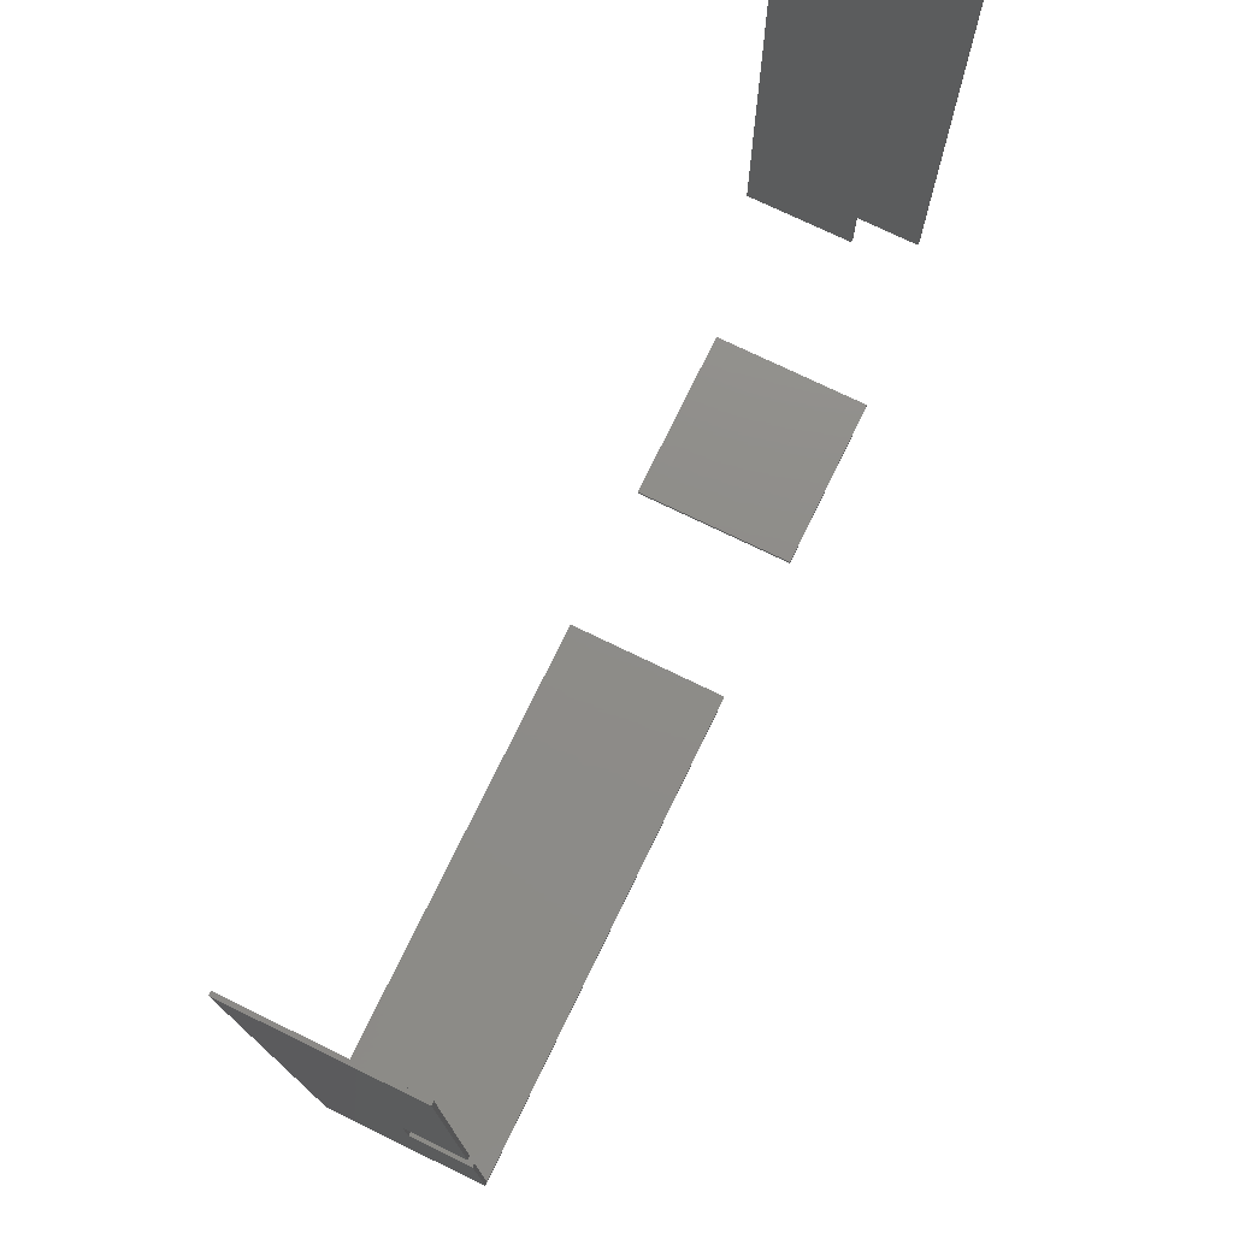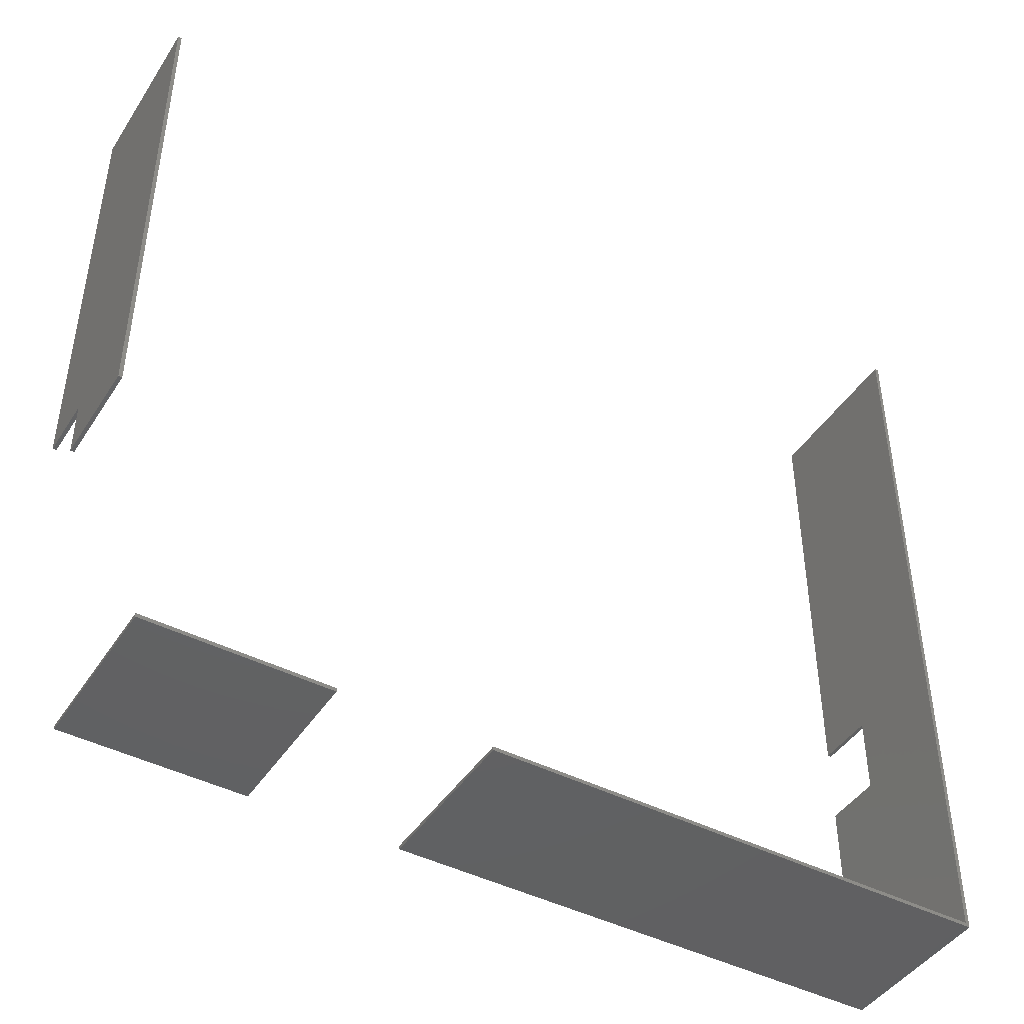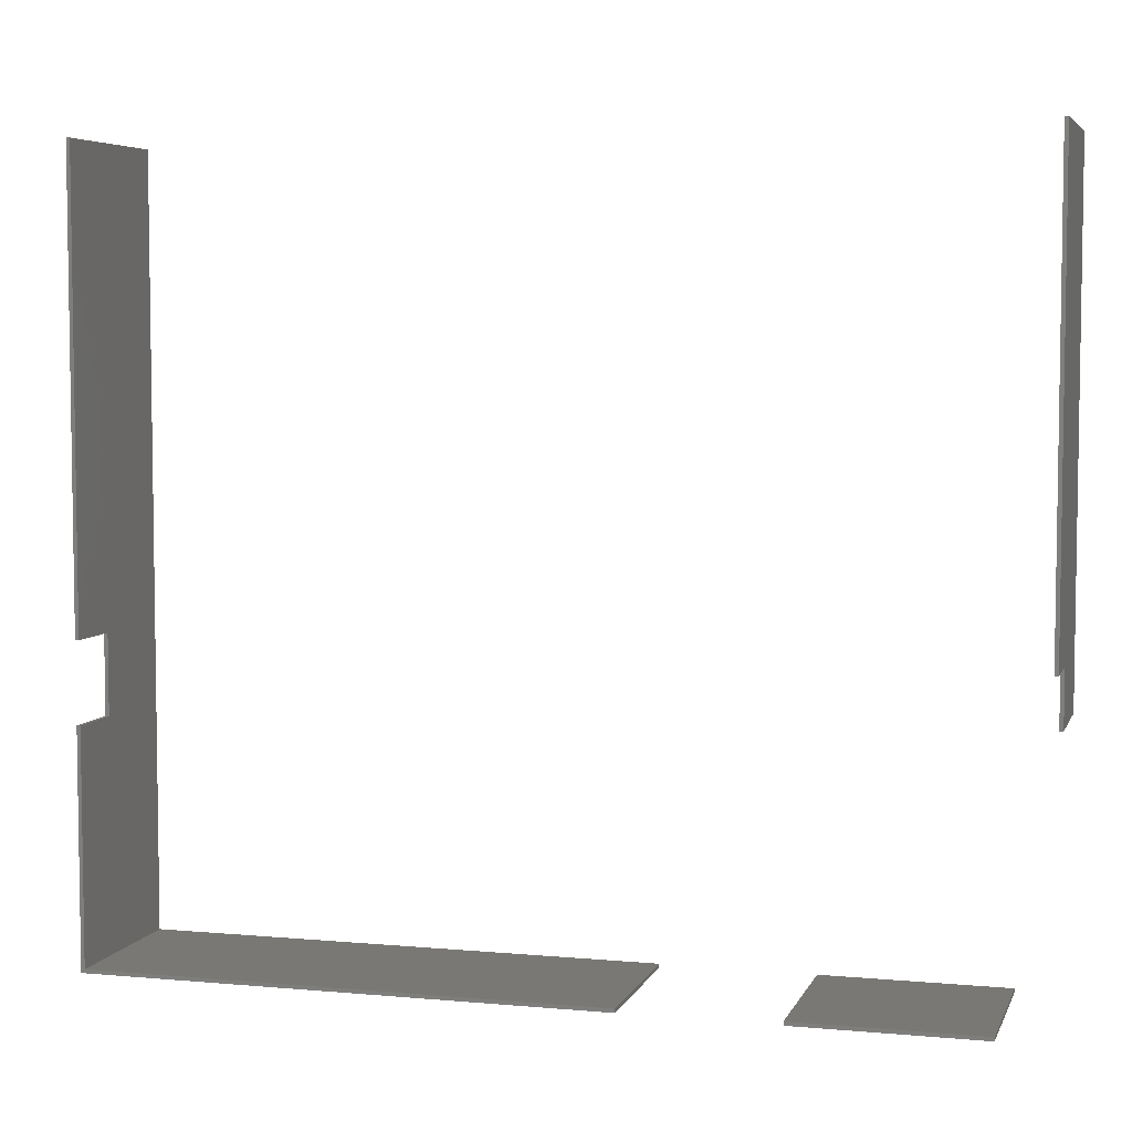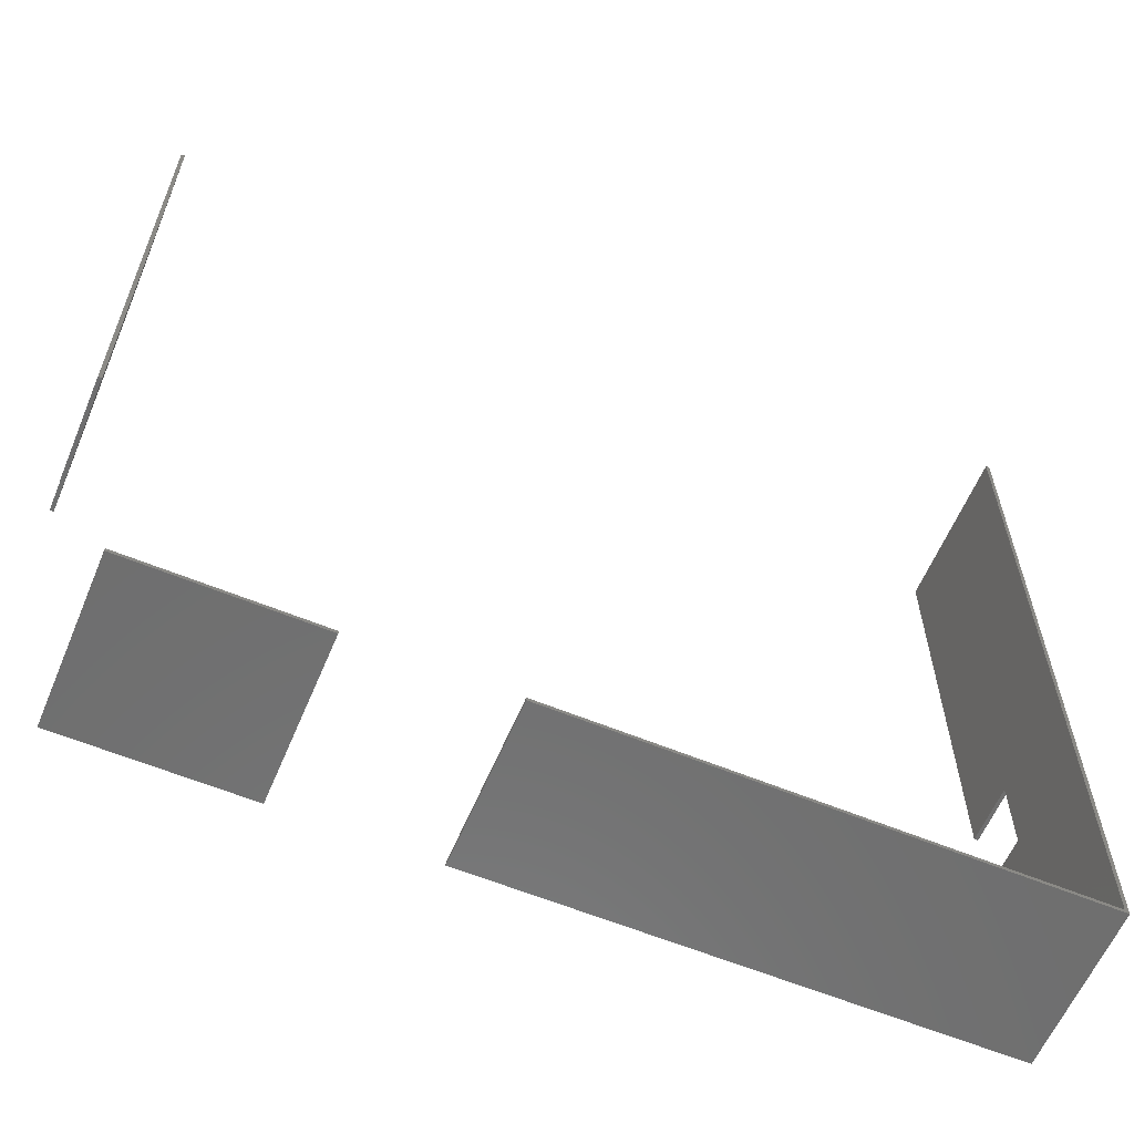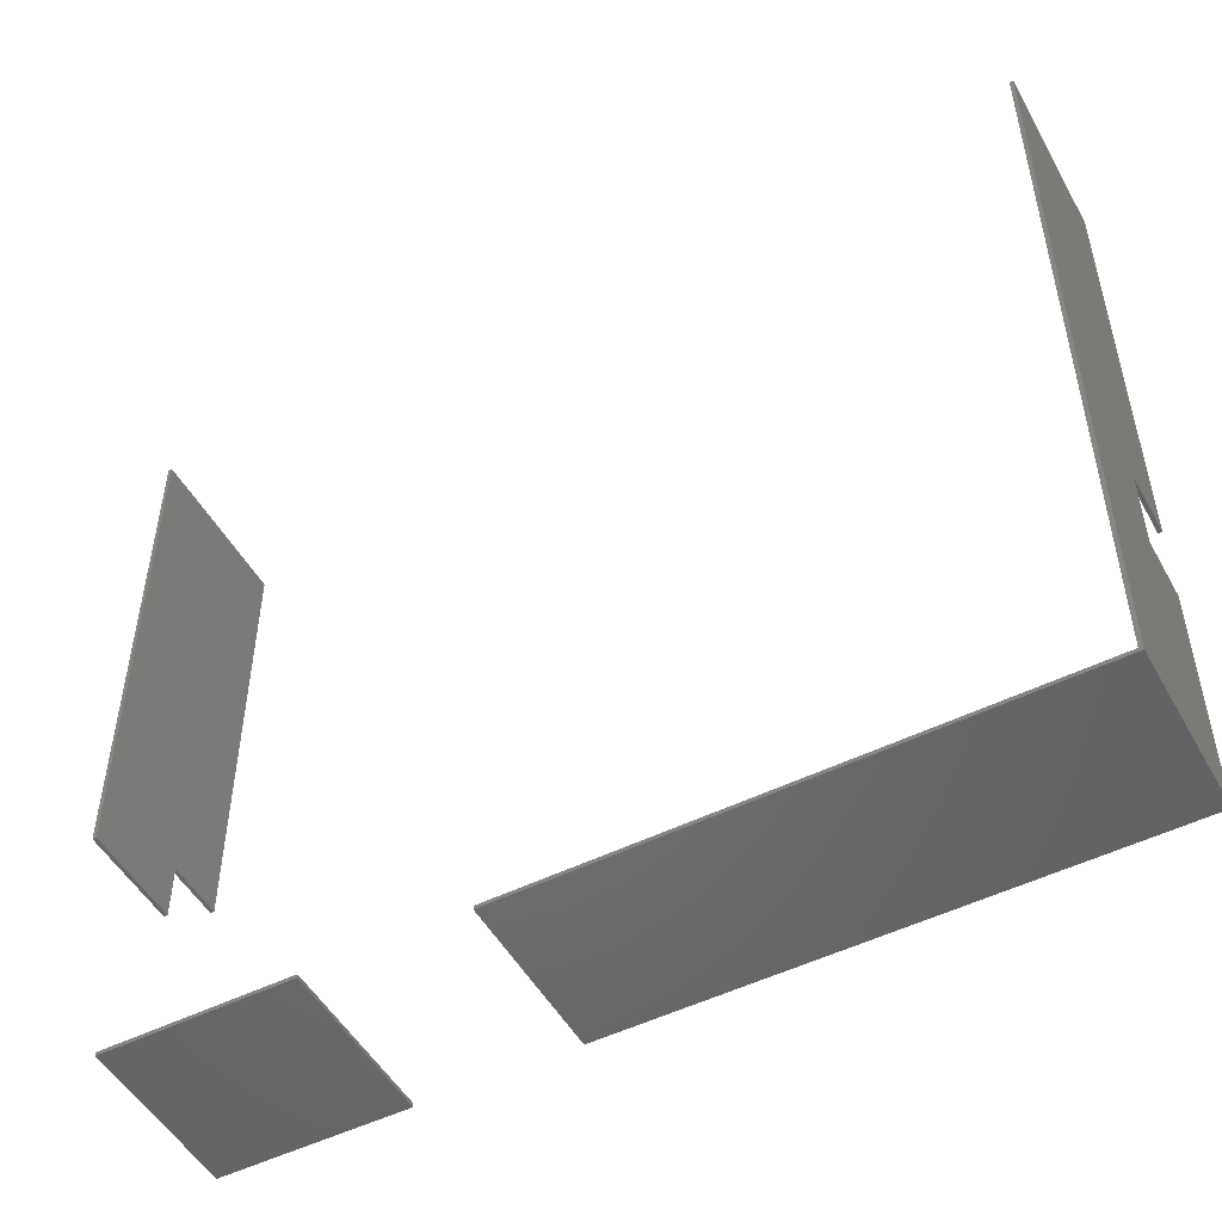
<metadata>
{"format":"stl","ext":"stl","renderer":"f3d","projection":"perspective","resolution":1024,"background":"white","views":[{"elev":74.6,"azim":115.9,"up":"+Y"},{"elev":-44.3,"azim":-30.9,"up":"+Y"},{"elev":5.4,"azim":-164.3,"up":"+Y"},{"elev":-60.6,"azim":-22.8,"up":"+Y"},{"elev":-50.4,"azim":28.5,"up":"+Y"}]}
</metadata>
<code>
# stl→obj: 40 verts, 68 faces
v -9654 -4815 2200
v -9654 -4865 2200
v -7245 -4815 2200
v -7245 -4865 2200
v -9654 -4815 0
v -7245 -4815 0
v -9654 -4865 0
v -7245 -4865 0
v 1559 5400 2200
v 1559 5400 0
v 1559 -700 0
v 1559 -700 800
v 1559 -1760 800
v 1559 -4815 2200
v 1559 -1760 0
v 1559 -4815 0
v 1609 -1760 0
v 1609 -1760 800
v 1609 -4865 0
v -5245 -4865 0
v -5245 -4815 0
v -5245 -4865 2200
v 1609 -4865 2200
v 1609 5400 0
v 1609 -700 0
v -5245 -4815 2200
v 1609 5400 2200
v 1609 -700 800
v -1.029e+04 -1440 800
v -1.024e+04 -1440 800
v -1.029e+04 -1440 2200
v -1.024e+04 -1440 2200
v -1.024e+04 5400 2200
v -1.024e+04 5400 0
v -1.029e+04 5400 2200
v -1.029e+04 5400 0
v -1.029e+04 -700 0
v -1.024e+04 -700 0
v -1.024e+04 -700 800
v -1.029e+04 -700 800
f 1 2 3
f 3 2 4
f 5 6 7
f 7 6 8
f 5 7 1
f 1 7 2
f 1 3 5
f 5 3 6
f 8 6 4
f 4 6 3
f 2 7 4
f 4 7 8
f 9 10 11
f 9 11 12
f 9 12 13
f 9 13 14
f 15 16 13
f 13 16 14
f 15 13 17
f 17 13 18
f 17 19 15
f 15 19 16
f 19 20 16
f 16 20 21
f 22 20 23
f 23 20 19
f 10 24 11
f 11 24 25
f 21 20 26
f 26 20 22
f 26 14 21
f 21 14 16
f 27 24 9
f 9 24 10
f 27 9 23
f 23 9 14
f 23 14 22
f 22 14 26
f 12 11 28
f 28 11 25
f 27 23 18
f 27 18 28
f 27 28 25
f 27 25 24
f 17 18 19
f 19 18 23
f 12 28 13
f 13 28 18
f 29 30 31
f 31 30 32
f 33 34 35
f 35 34 36
f 35 31 33
f 33 31 32
f 36 34 37
f 37 34 38
f 32 30 33
f 33 30 39
f 33 39 34
f 34 39 38
f 31 35 29
f 29 35 40
f 35 36 40
f 40 36 37
f 40 37 39
f 39 37 38
f 40 39 29
f 29 39 30

</code>
